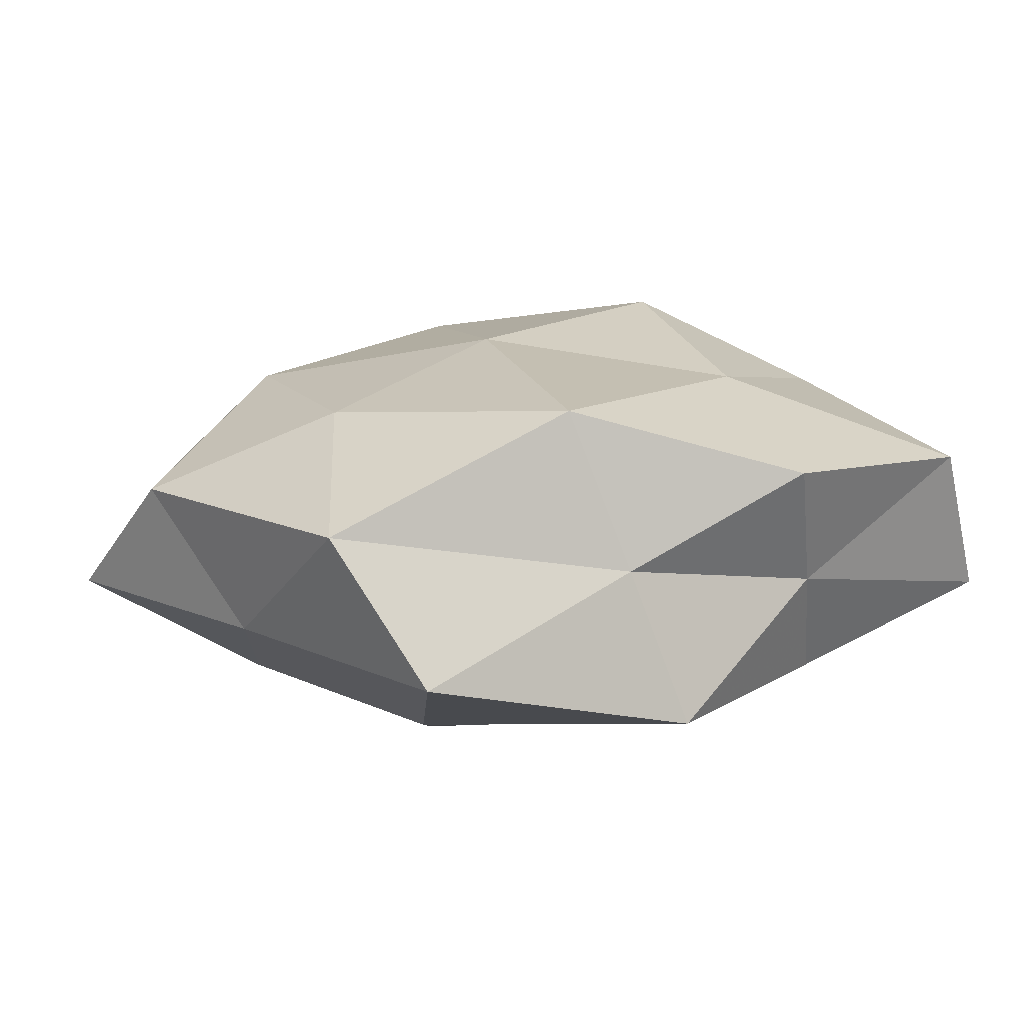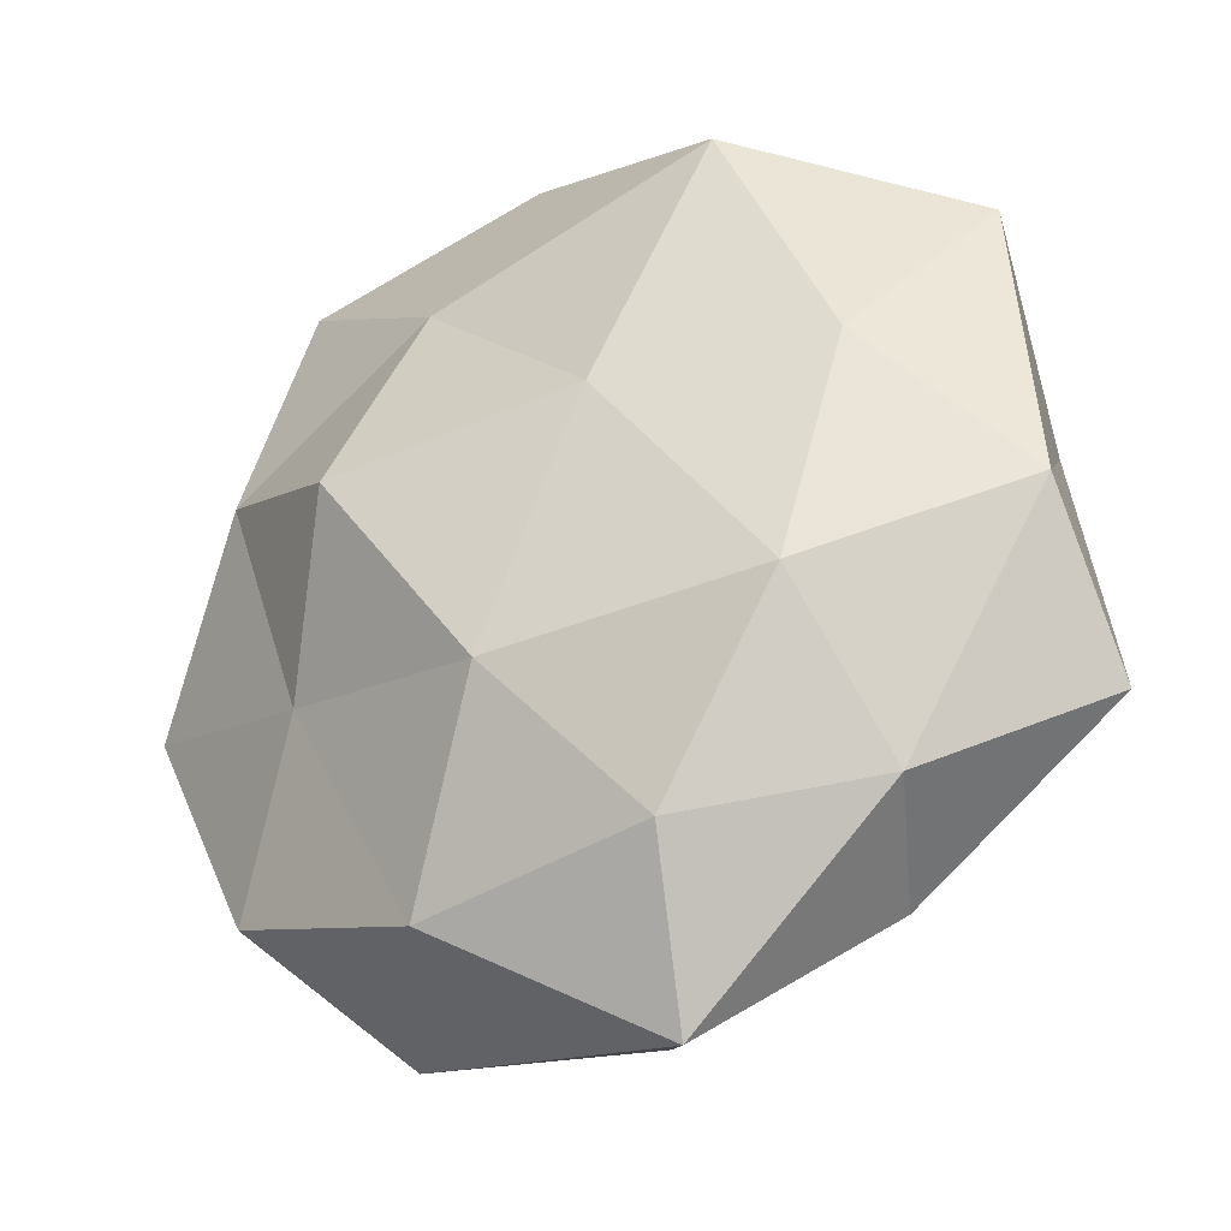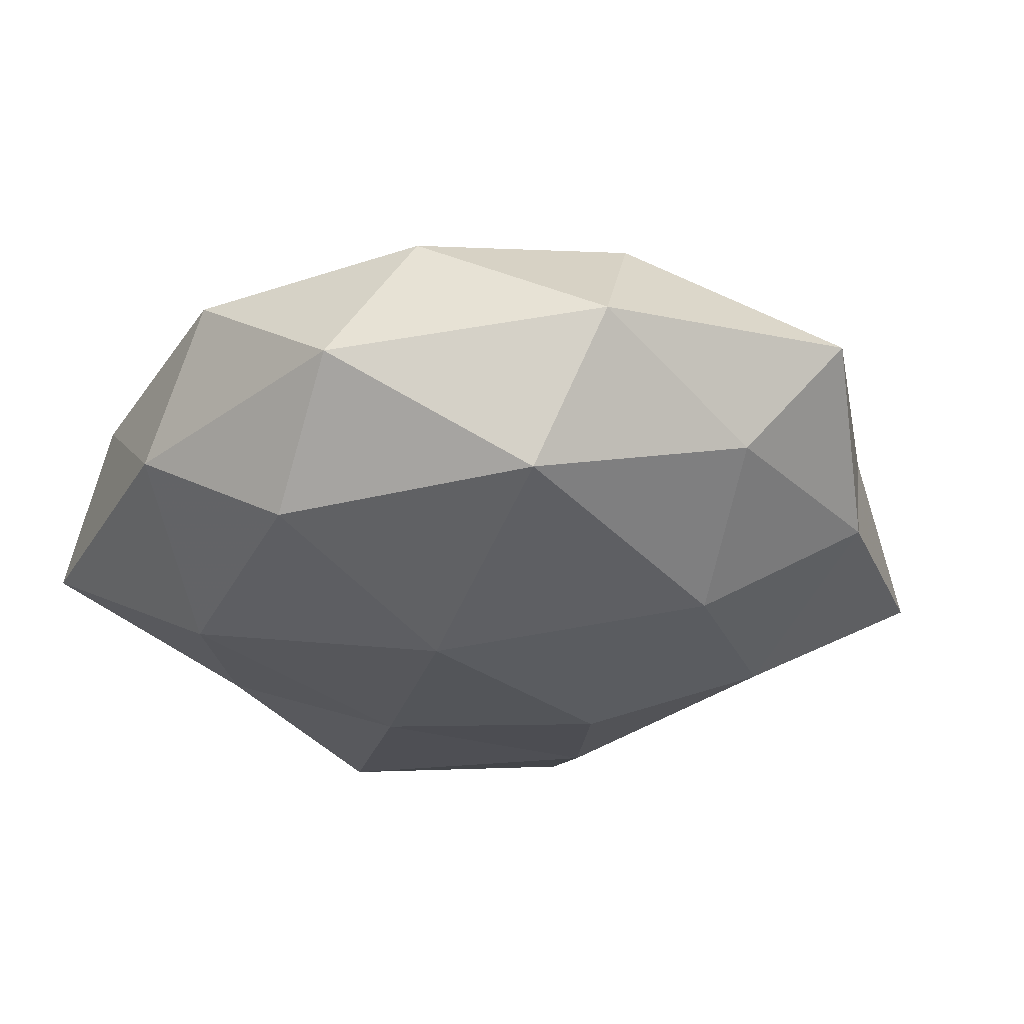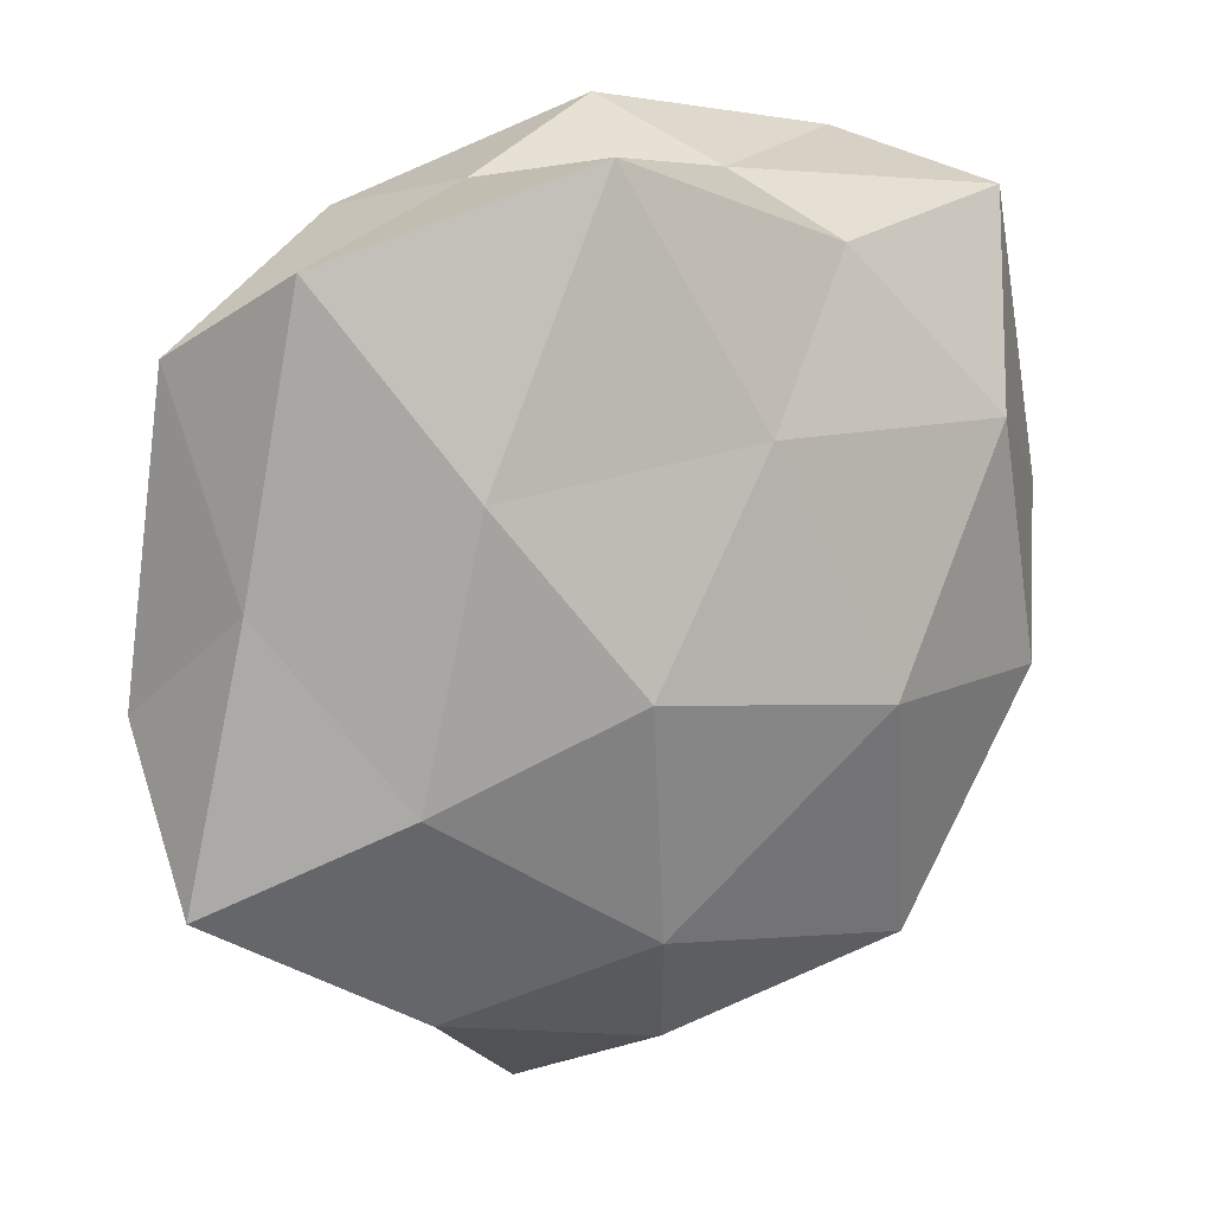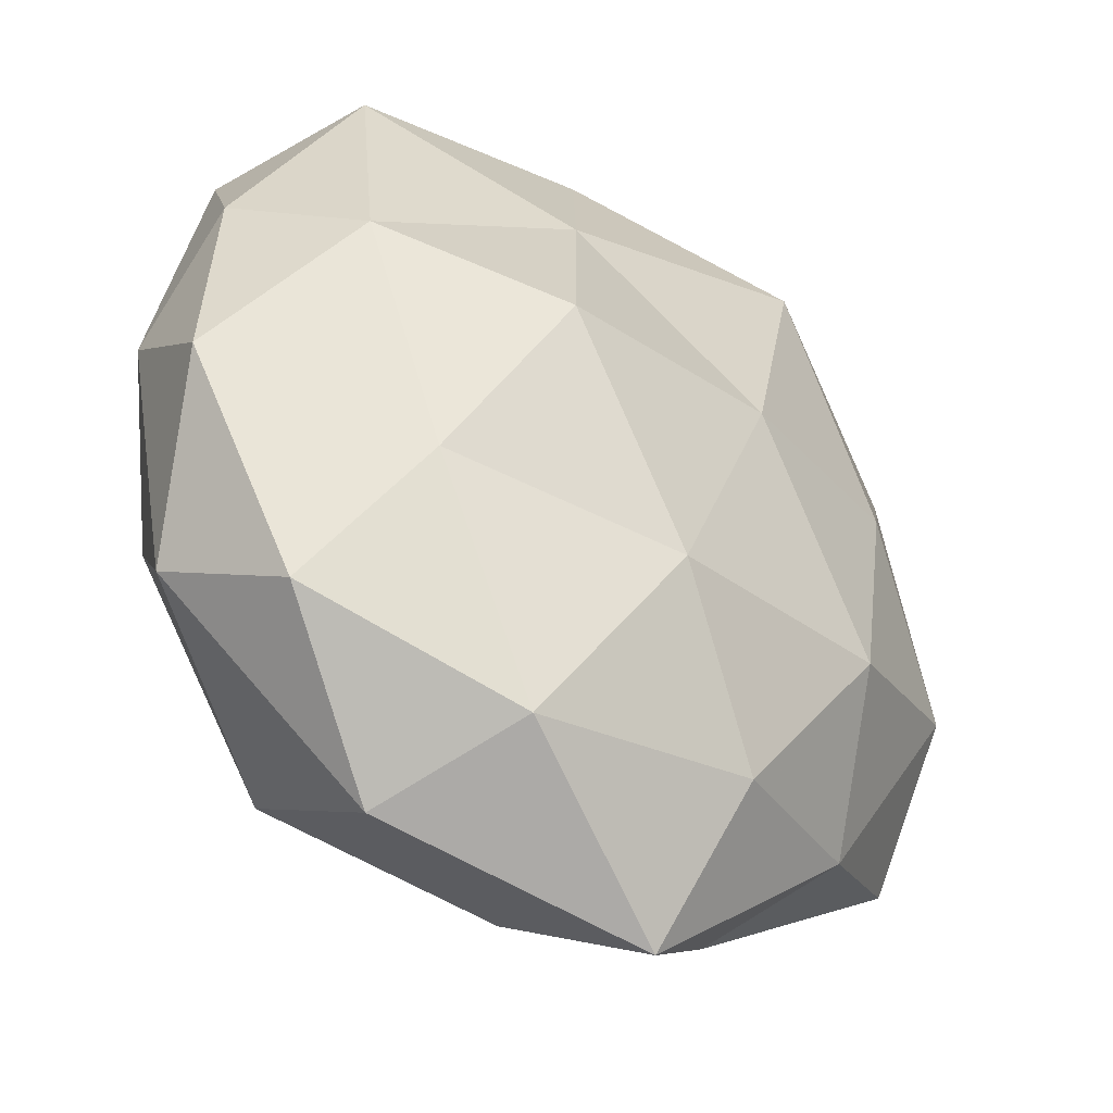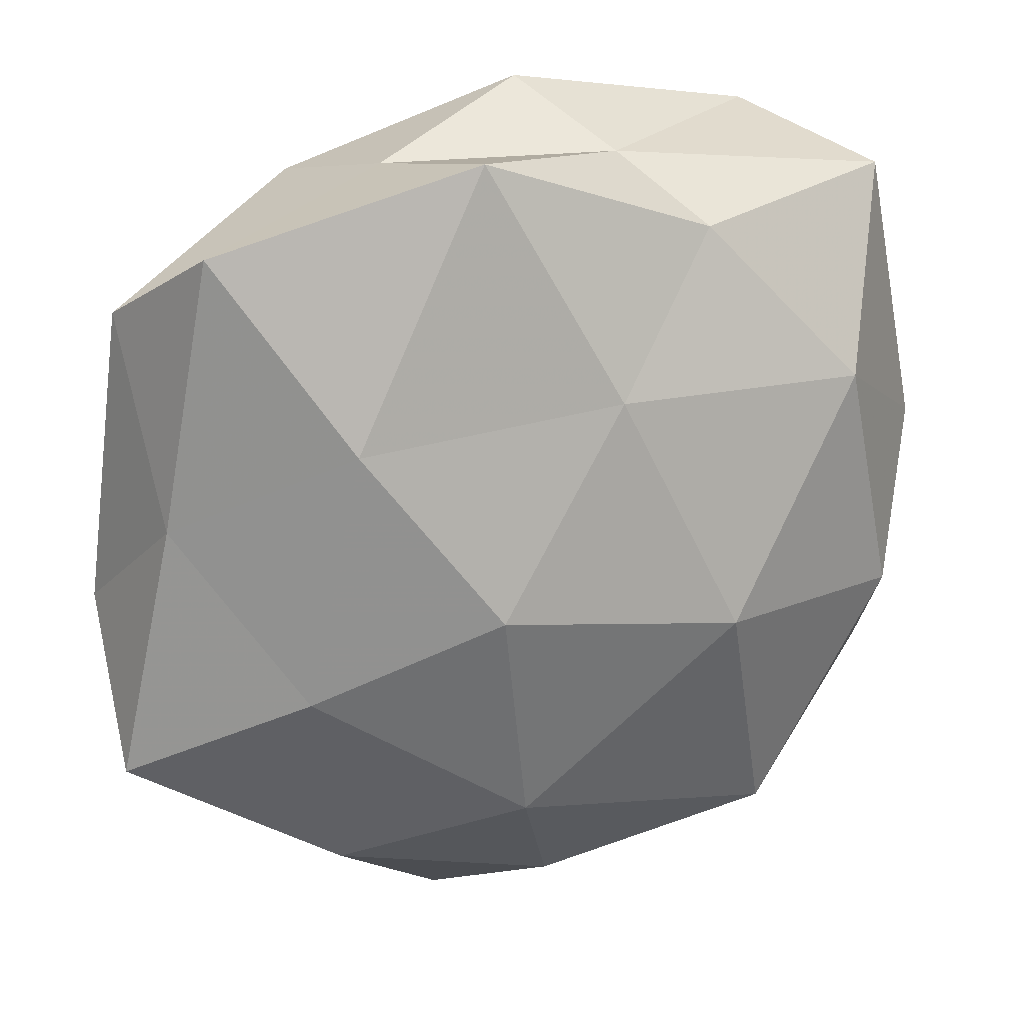
<metadata>
{"format":"obj","ext":"obj","renderer":"f3d","projection":"perspective","resolution":1024,"background":"white","views":[{"elev":6.9,"azim":143.8,"up":"+Z"},{"elev":-33.4,"azim":31.8,"up":"+Y"},{"elev":-29.0,"azim":-39.1,"up":"+Z"},{"elev":15.6,"azim":147.9,"up":"+Y"},{"elev":-42.0,"azim":-35.3,"up":"+Y"},{"elev":22.1,"azim":157.7,"up":"+Y"}]}
</metadata>
<code>
v -0.02986 -0.02596 0.008694
v -0.0269 0.01379 -0.01598
v 0.03362 0.02989 -0.009394
v -0.03255 -0.008673 -0.01376
v 0.0004434 -0.01658 0.02048
v -0.002288 0.03935 0.008499
v 0.03756 0.004412 -0.006946
v 0.04176 -0.006071 0.005849
v -0.01297 0.02875 -0.01235
v 0.04217 -0.01969 -0.004787
v 0.01076 -0.003178 -0.02127
v -0.02849 0.01104 0.01498
v 0.00968 0.03704 -0.01406
v 0.01429 0.0343 0.0001124
v 0.01875 0.03082 0.01473
v -0.04024 -0.005148 0.007957
v 0.00698 -0.02466 -0.01702
v 0.01004 0.005834 0.02007
v -0.03604 -0.02027 -0.002694
v -0.01717 -0.03841 0.0006711
v -0.03964 0.005024 -0.004644
v -0.03749 0.01638 0.004815
v -0.02063 -0.01151 0.01505
v 0.0008363 -0.03763 -0.007273
v -0.007998 0.03399 -0.00256
v -0.01284 0.002788 0.02339
v -0.007763 0.02226 0.01647
v 0.01202 -0.03029 0.01353
v 0.02423 -0.01366 0.01592
v 0.02261 0.01282 -0.01675
v 0.008588 -0.04369 0.004098
v 0.02915 0.007564 0.01362
v -0.001749 0.01524 -0.01877
v -0.03397 0.03117 -0.005527
v -0.01949 -0.0304 -0.01352
v -0.009751 -0.03297 0.01302
v -0.02624 0.03529 0.00835
v 0.02688 -0.01151 -0.0141
v 0.02212 -0.03202 -0.006732
v 0.03878 0.02202 0.003806
v 0.02812 -0.0275 0.005486
v -0.01245 -0.007007 -0.02125
f 8 10 7
f 13 14 3
f 14 6 15
f 16 19 1
f 20 1 19
f 2 4 21
f 21 4 19
f 21 19 16
f 16 12 22
f 22 21 16
f 1 23 16
f 23 12 16
f 9 25 13
f 25 6 14
f 25 14 13
f 5 18 26
f 5 26 23
f 23 26 12
f 27 15 6
f 18 15 27
f 27 12 26
f 26 18 27
f 29 18 5
f 28 29 5
f 30 3 7
f 13 3 30
f 31 20 24
f 18 32 15
f 29 8 32
f 29 32 18
f 9 33 2
f 9 13 33
f 33 30 11
f 13 30 33
f 9 2 34
f 2 21 34
f 34 21 22
f 9 34 25
f 35 19 4
f 20 19 35
f 35 17 24
f 24 20 35
f 36 1 20
f 36 23 1
f 5 23 36
f 28 5 36
f 36 20 31
f 28 36 31
f 37 22 12
f 25 37 6
f 6 37 27
f 37 12 27
f 34 22 37
f 34 37 25
f 38 7 10
f 38 17 11
f 30 7 38
f 11 30 38
f 39 24 17
f 31 24 39
f 10 39 38
f 39 17 38
f 40 7 3
f 8 7 40
f 3 14 40
f 14 15 40
f 32 8 40
f 40 15 32
f 41 10 8
f 41 8 29
f 28 41 29
f 28 31 41
f 41 39 10
f 31 39 41
f 2 42 4
f 42 11 17
f 33 42 2
f 33 11 42
f 4 42 35
f 42 17 35

</code>
